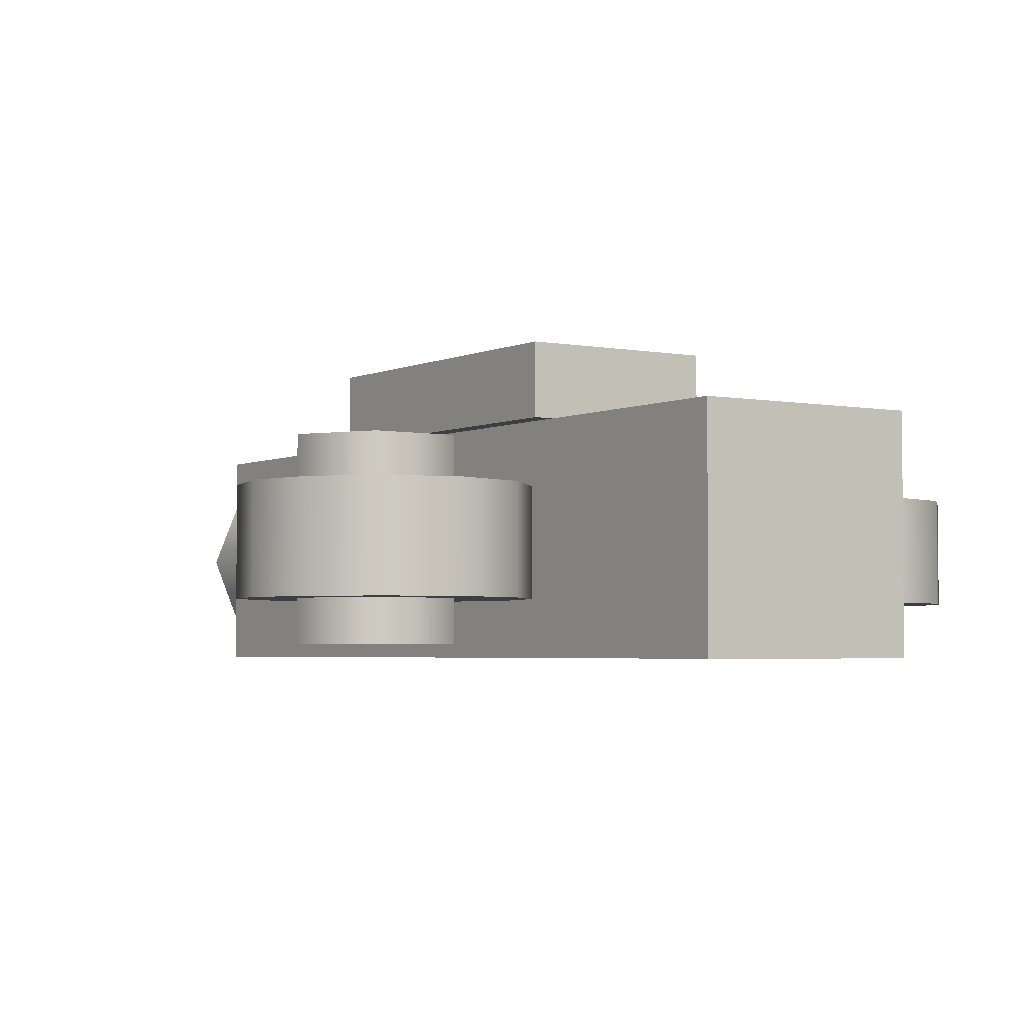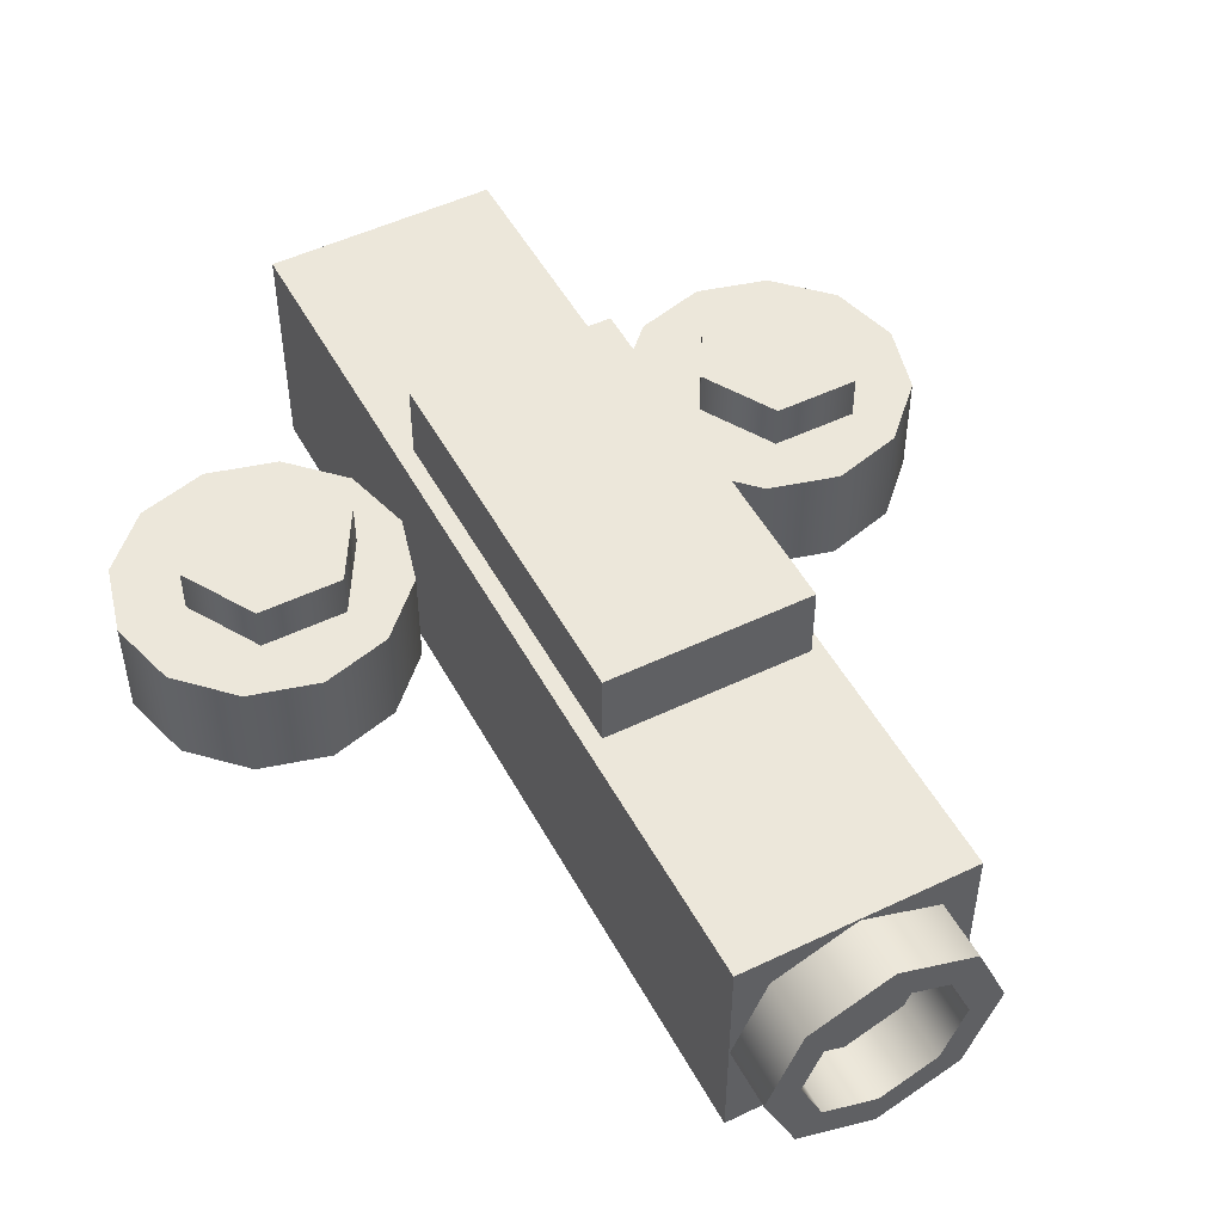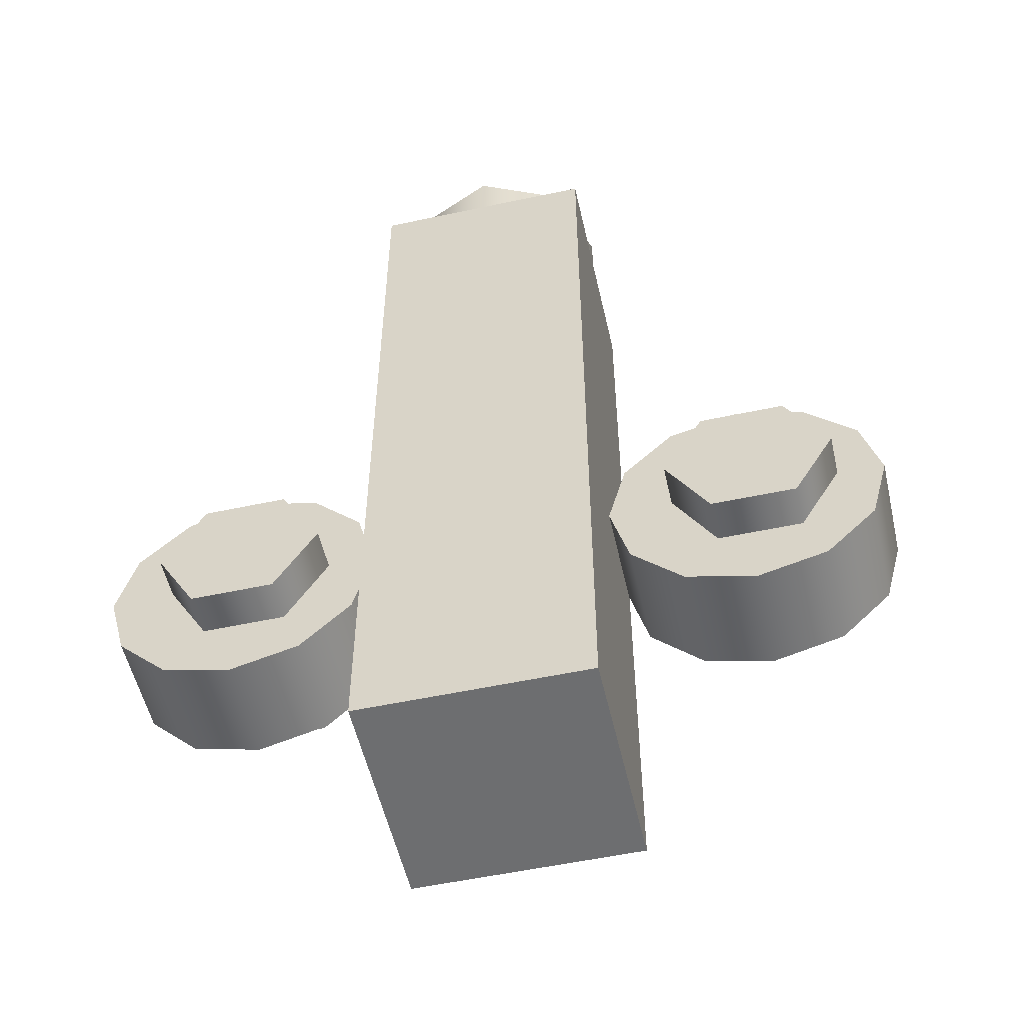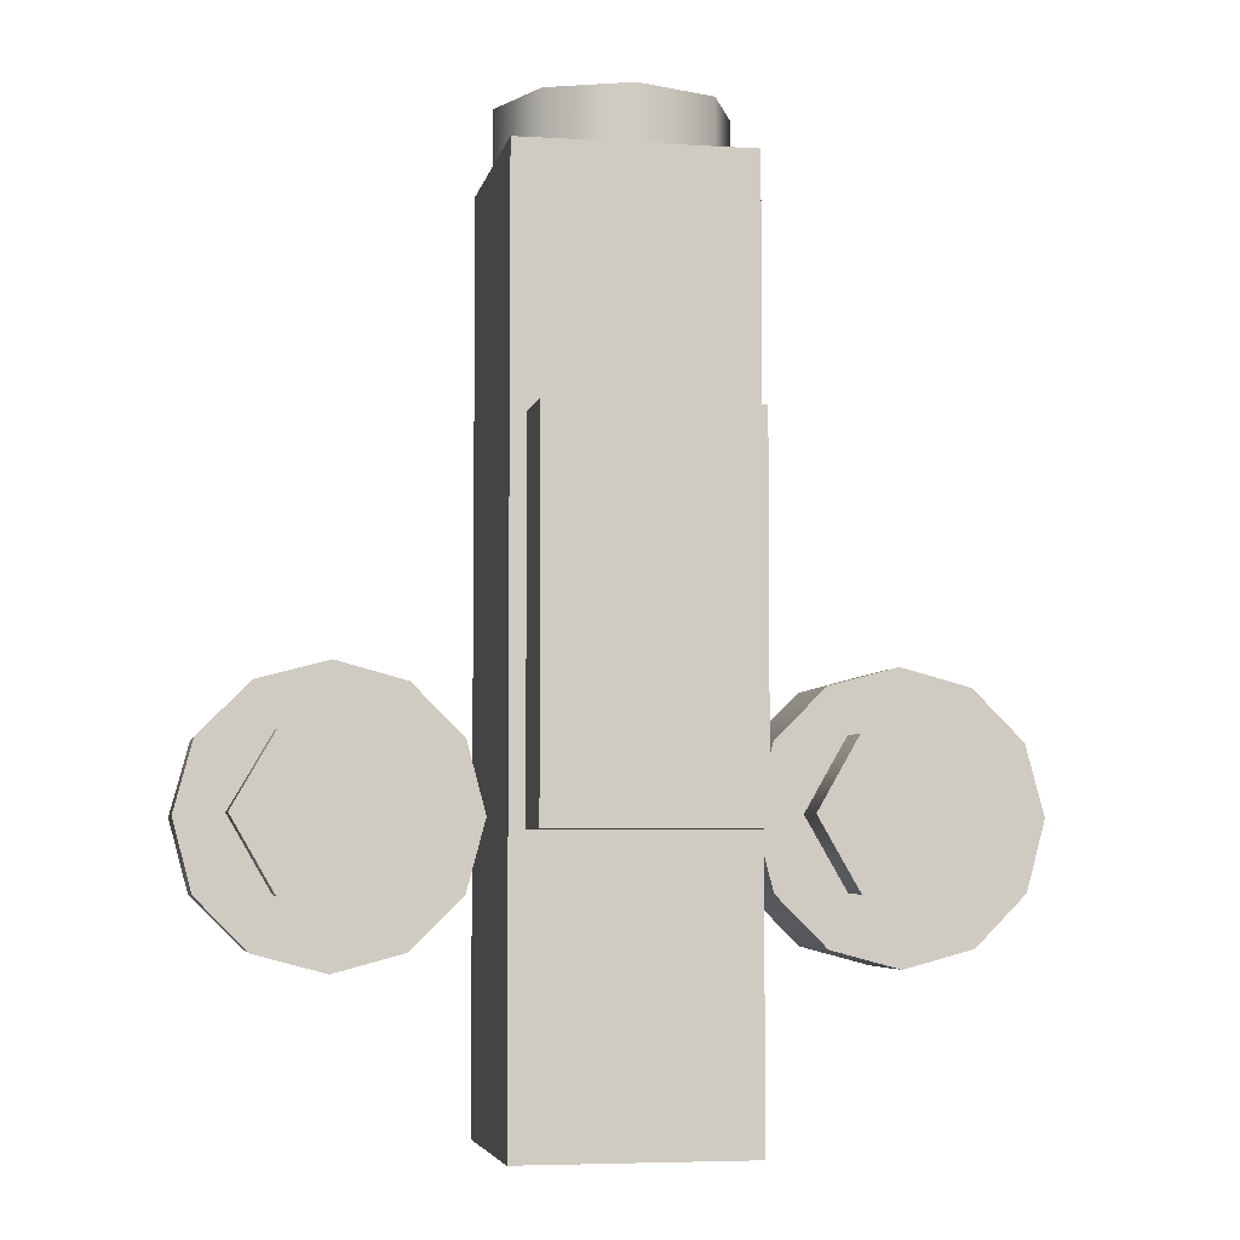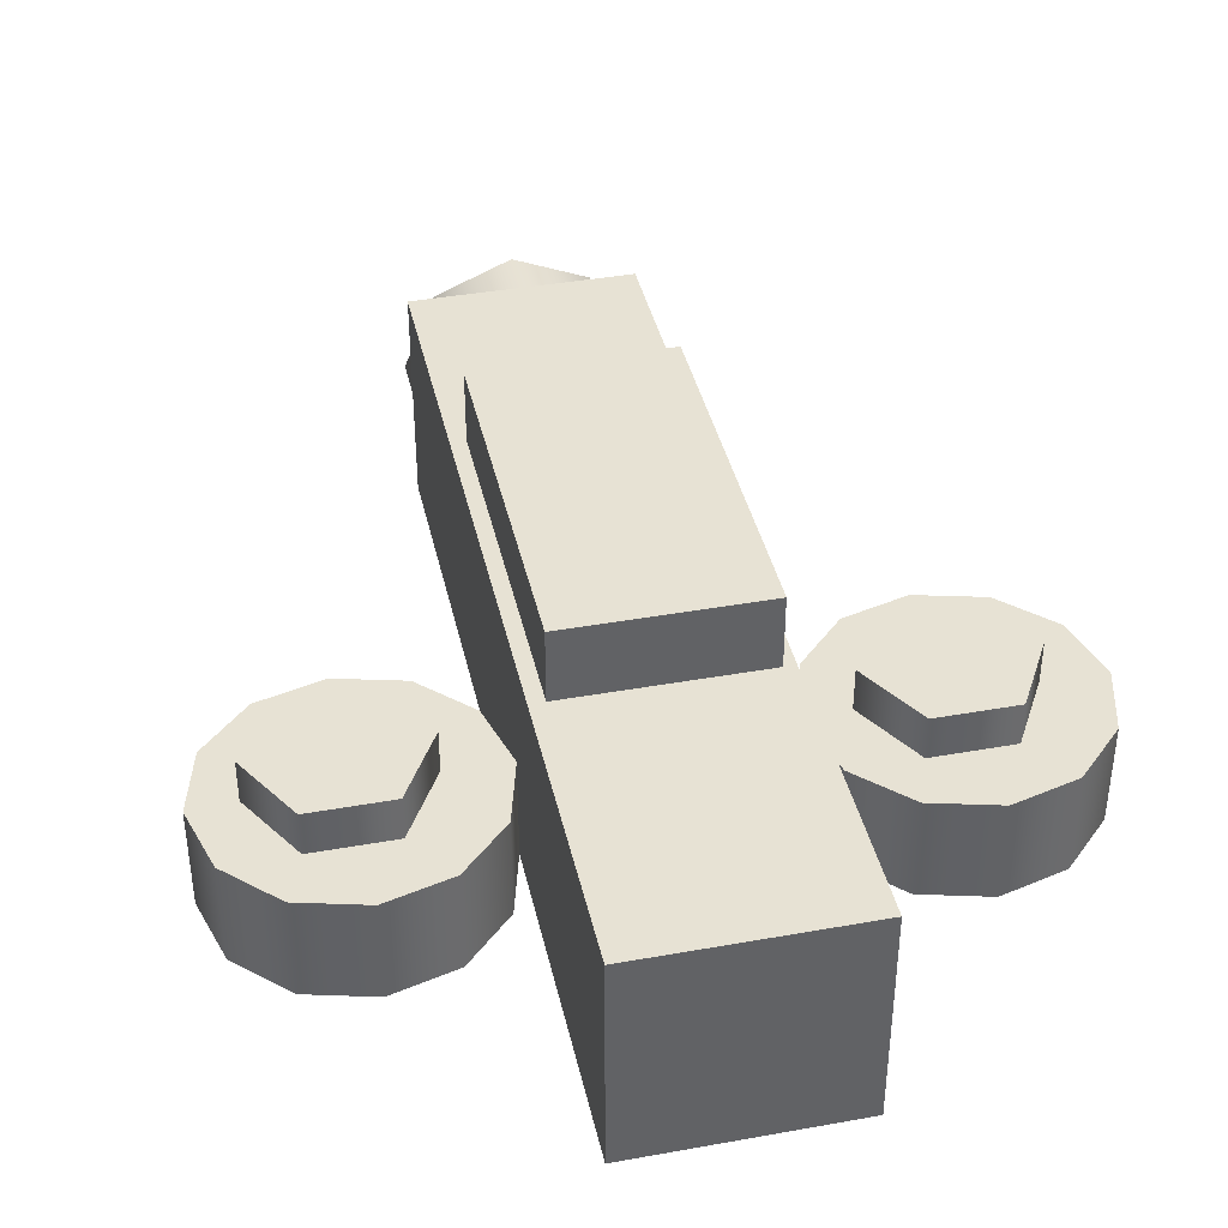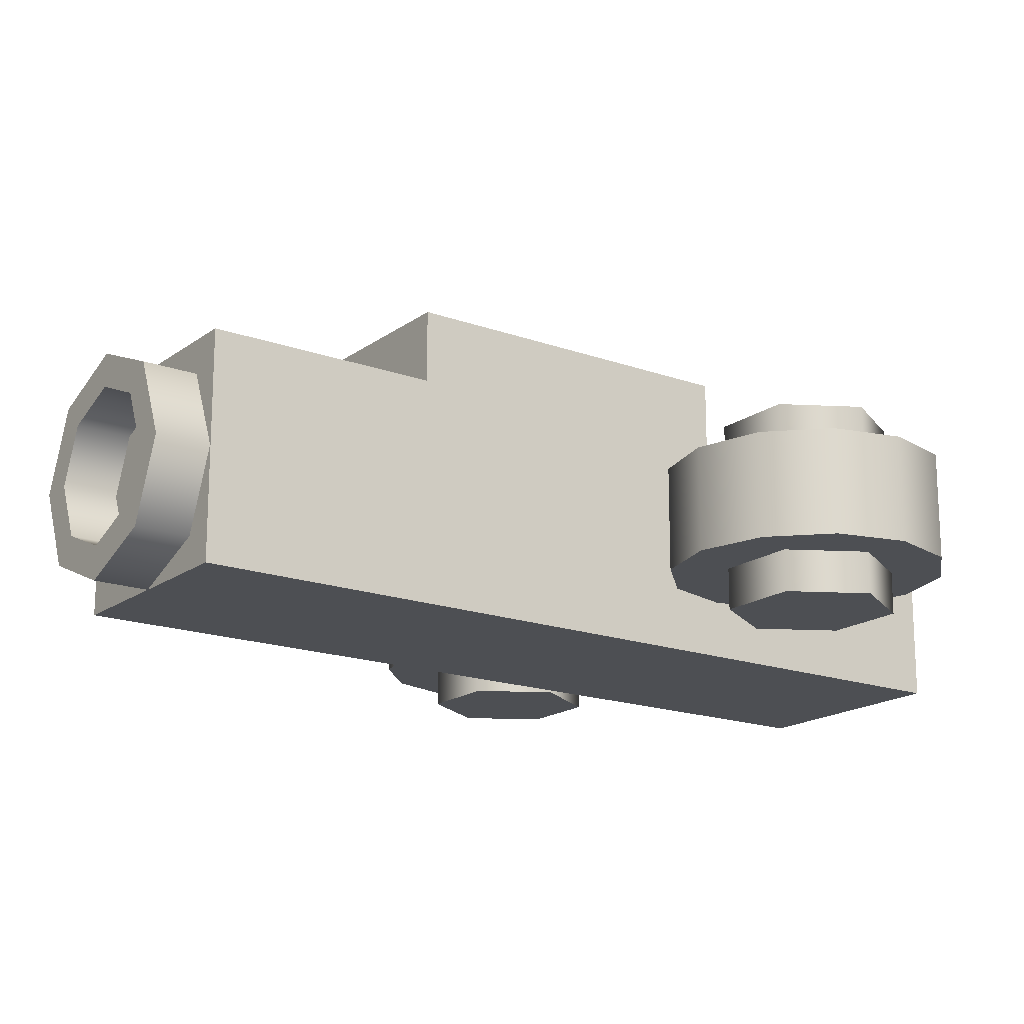
<metadata>
{"format":"obj","ext":"obj","renderer":"f3d","projection":"perspective","resolution":1024,"background":"white","views":[{"elev":-3.4,"azim":146.5,"up":"+Y"},{"elev":50.4,"azim":-27.7,"up":"+Y"},{"elev":-54.2,"azim":12.8,"up":"+Z"},{"elev":-5.0,"azim":169.1,"up":"+Z"},{"elev":39.9,"azim":167.5,"up":"+Y"},{"elev":-17.5,"azim":54.4,"up":"+Y"}]}
</metadata>
<code>
g default
v -0.4366 1.463 2.277
v 0.4366 1.463 2.277
v -0.4366 1.789 2.277
v 0.4366 1.789 2.277
v -0.4366 1.789 0.6752
v 0.4366 1.789 0.6752
v -0.4366 1.463 0.6752
v 0.4366 1.463 0.6752
v 0.3473 0.9318 3.294
v 0.2455 1.177 3.294
v 0 1.279 3.294
v -0.2455 1.177 3.294
v -0.3473 0.9318 3.294
v -0.2455 0.6862 3.294
v 0 0.5845 3.294
v 0.2455 0.6862 3.294
v 0.3473 0.9318 3.603
v 0.2455 1.177 3.603
v 0 1.279 3.603
v -0.2455 1.177 3.603
v -0.3473 0.9318 3.603
v -0.2455 0.6862 3.603
v 0 0.5845 3.603
v 0.2455 0.6862 3.603
v 0.4961 0.9318 3.603
v 0.3508 1.283 3.603
v 0 1.428 3.603
v -0.3508 1.283 3.603
v -0.4961 0.9318 3.603
v -0.3508 0.581 3.603
v 0 0.4357 3.603
v 0.3508 0.581 3.603
v 0.4961 0.9318 3.294
v 0.3508 1.283 3.294
v 0 1.428 3.294
v -0.3508 1.283 3.294
v -0.4961 0.9318 3.294
v -0.3508 0.581 3.294
v 0 0.4357 3.294
v 0.3508 0.581 3.294
v -0.5 0.4356 3.36
v 0.5 0.4356 3.36
v -0.5 1.436 3.36
v 0.5 1.436 3.36
v -0.5 1.436 -0.5867
v 0.5 1.436 -0.5867
v -0.5 0.4356 -0.5867
v 0.5 0.4356 -0.5867
v -0.6128 0.6787 0.4237
v -0.835 0.6787 0.2016
v -1.138 0.6787 0.1203
v -1.442 0.6787 0.2016
v -1.664 0.6787 0.4237
v -1.745 0.6787 0.7272
v -1.664 0.6787 1.031
v -1.442 0.6787 1.253
v -1.138 0.6787 1.334
v -0.835 0.6787 1.253
v -0.6128 0.6787 1.031
v -0.5315 0.6787 0.7272
v -0.6128 1.145 0.4237
v -0.835 1.145 0.2016
v -1.138 1.145 0.1203
v -1.442 1.145 0.2016
v -1.664 1.145 0.4237
v -1.745 1.145 0.7272
v -1.664 1.145 1.031
v -1.442 1.145 1.253
v -1.138 1.145 1.334
v -0.835 1.145 1.253
v -0.6128 1.145 1.031
v -0.5315 1.145 0.7272
v -1.138 0.6787 0.7272
v -1.138 1.145 0.7272
v -0.9182 0.4941 0.4234
v -1.283 0.4941 0.4234
v -1.466 0.4941 0.7394
v -1.283 0.4941 1.056
v -0.9182 0.4941 1.056
v -0.7358 0.4941 0.7394
v -0.9182 1.338 0.4234
v -1.283 1.338 0.4234
v -1.466 1.338 0.7394
v -1.283 1.338 1.056
v -0.9182 1.338 1.056
v -0.7358 1.338 0.7394
v -1.101 0.4941 0.7394
v -1.101 1.338 0.7394
v 1.673 0.6787 0.4237
v 1.451 0.6787 0.2016
v 1.148 0.6787 0.1203
v 0.8441 0.6787 0.2016
v 0.622 0.6787 0.4237
v 0.5406 0.6787 0.7272
v 0.622 0.6787 1.031
v 0.8441 0.6787 1.253
v 1.148 0.6787 1.334
v 1.451 0.6787 1.253
v 1.673 0.6787 1.031
v 1.755 0.6787 0.7272
v 1.673 1.145 0.4237
v 1.451 1.145 0.2016
v 1.148 1.145 0.1203
v 0.8441 1.145 0.2016
v 0.622 1.145 0.4237
v 0.5406 1.145 0.7272
v 0.622 1.145 1.031
v 0.8441 1.145 1.253
v 1.148 1.145 1.334
v 1.451 1.145 1.253
v 1.673 1.145 1.031
v 1.755 1.145 0.7272
v 1.148 0.6787 0.7272
v 1.148 1.145 0.7272
v 1.368 0.4941 0.4234
v 1.003 0.4941 0.4234
v 0.8203 0.4941 0.7394
v 1.003 0.4941 1.056
v 1.368 0.4941 1.056
v 1.55 0.4941 0.7394
v 1.368 1.338 0.4234
v 1.003 1.338 0.4234
v 0.8203 1.338 0.7394
v 1.003 1.338 1.056
v 1.368 1.338 1.056
v 1.55 1.338 0.7394
v 1.185 0.4941 0.7394
v 1.185 1.338 0.7394
g pCube63
f 1 2 4 3
f 3 4 6 5
f 5 6 8 7
f 7 8 2 1
f 2 8 6 4
f 7 1 3 5
f 10 9 17 18
f 11 10 18 19
f 12 11 19 20
f 13 12 20 21
f 14 13 21 22
f 15 14 22 23
f 16 15 23 24
f 9 16 24 17
f 18 17 25 26
f 19 18 26 27
f 20 19 27 28
f 21 20 28 29
f 22 21 29 30
f 23 22 30 31
f 24 23 31 32
f 17 24 32 25
f 26 25 33 34
f 27 26 34 35
f 28 27 35 36
f 29 28 36 37
f 30 29 37 38
f 31 30 38 39
f 32 31 39 40
f 25 32 40 33
f 34 33 9 10
f 35 34 10 11
f 36 35 11 12
f 37 36 12 13
f 38 37 13 14
f 39 38 14 15
f 40 39 15 16
f 33 40 16 9
f 41 42 44 43
f 43 44 46 45
f 45 46 48 47
f 47 48 42 41
f 42 48 46 44
f 47 41 43 45
f 49 50 62 61
f 50 51 63 62
f 51 52 64 63
f 52 53 65 64
f 53 54 66 65
f 54 55 67 66
f 55 56 68 67
f 56 57 69 68
f 57 58 70 69
f 58 59 71 70
f 59 60 72 71
f 60 49 61 72
f 50 49 73
f 51 50 73
f 52 51 73
f 53 52 73
f 54 53 73
f 55 54 73
f 56 55 73
f 57 56 73
f 58 57 73
f 59 58 73
f 60 59 73
f 49 60 73
f 61 62 74
f 62 63 74
f 63 64 74
f 64 65 74
f 65 66 74
f 66 67 74
f 67 68 74
f 68 69 74
f 69 70 74
f 70 71 74
f 71 72 74
f 72 61 74
f 75 76 82 81
f 76 77 83 82
f 77 78 84 83
f 78 79 85 84
f 79 80 86 85
f 80 75 81 86
f 76 75 87
f 77 76 87
f 78 77 87
f 79 78 87
f 80 79 87
f 75 80 87
f 81 82 88
f 82 83 88
f 83 84 88
f 84 85 88
f 85 86 88
f 86 81 88
f 89 90 102 101
f 90 91 103 102
f 91 92 104 103
f 92 93 105 104
f 93 94 106 105
f 94 95 107 106
f 95 96 108 107
f 96 97 109 108
f 97 98 110 109
f 98 99 111 110
f 99 100 112 111
f 100 89 101 112
f 90 89 113
f 91 90 113
f 92 91 113
f 93 92 113
f 94 93 113
f 95 94 113
f 96 95 113
f 97 96 113
f 98 97 113
f 99 98 113
f 100 99 113
f 89 100 113
f 101 102 114
f 102 103 114
f 103 104 114
f 104 105 114
f 105 106 114
f 106 107 114
f 107 108 114
f 108 109 114
f 109 110 114
f 110 111 114
f 111 112 114
f 112 101 114
f 115 116 122 121
f 116 117 123 122
f 117 118 124 123
f 118 119 125 124
f 119 120 126 125
f 120 115 121 126
f 116 115 127
f 117 116 127
f 118 117 127
f 119 118 127
f 120 119 127
f 115 120 127
f 121 122 128
f 122 123 128
f 123 124 128
f 124 125 128
f 125 126 128
f 126 121 128

</code>
